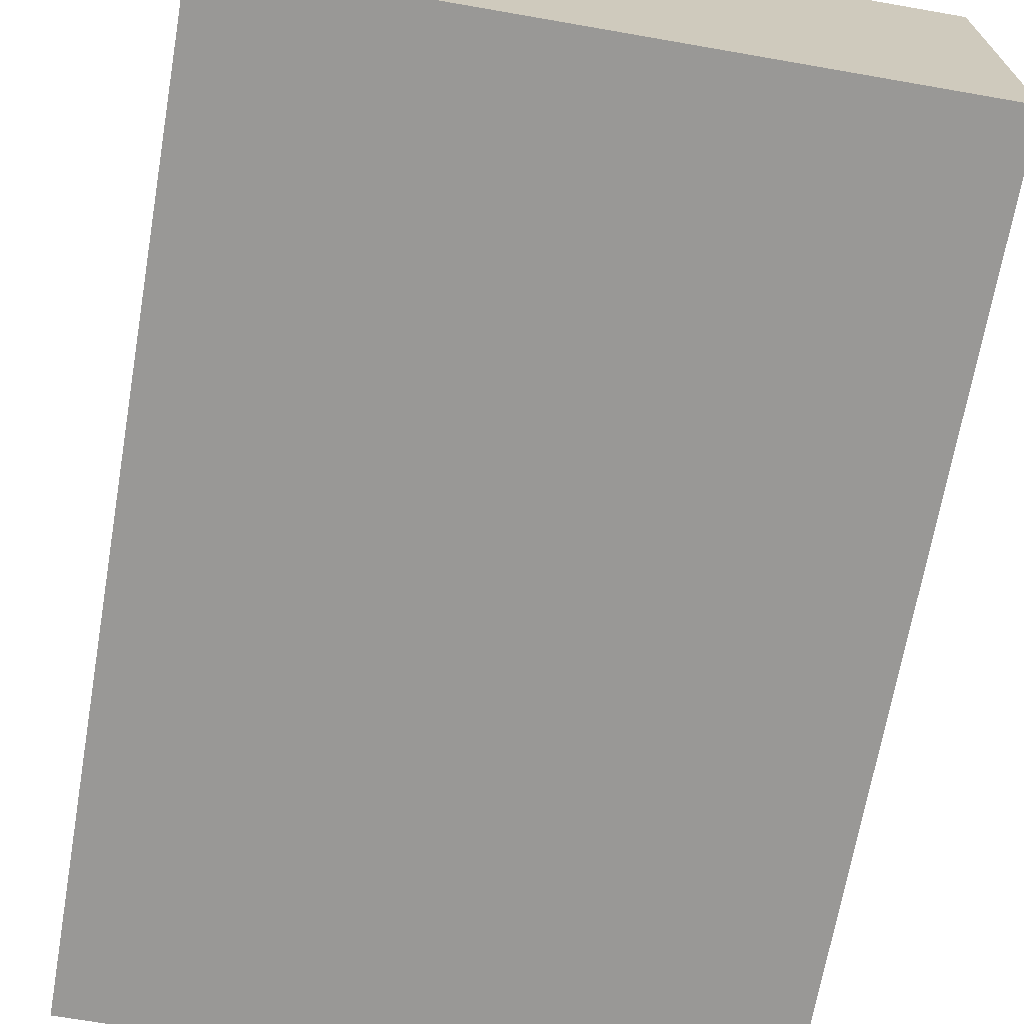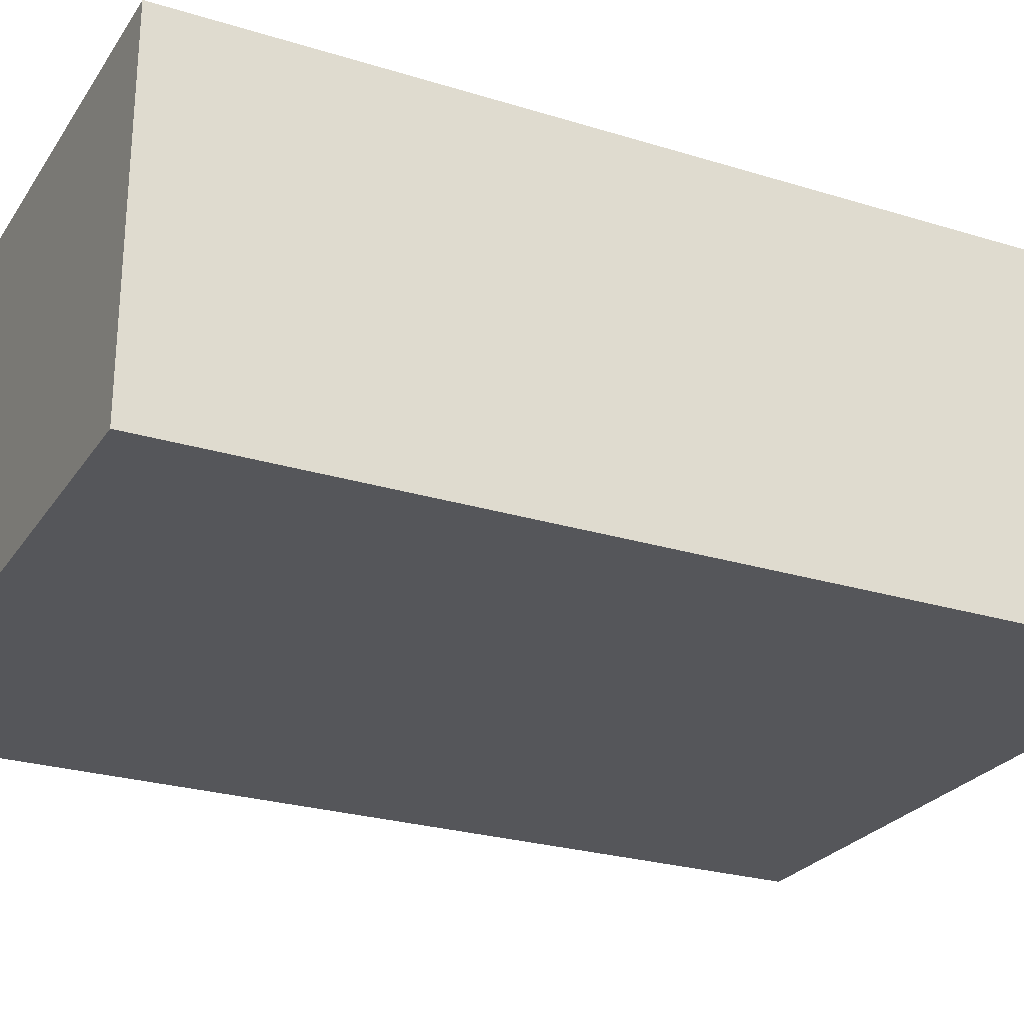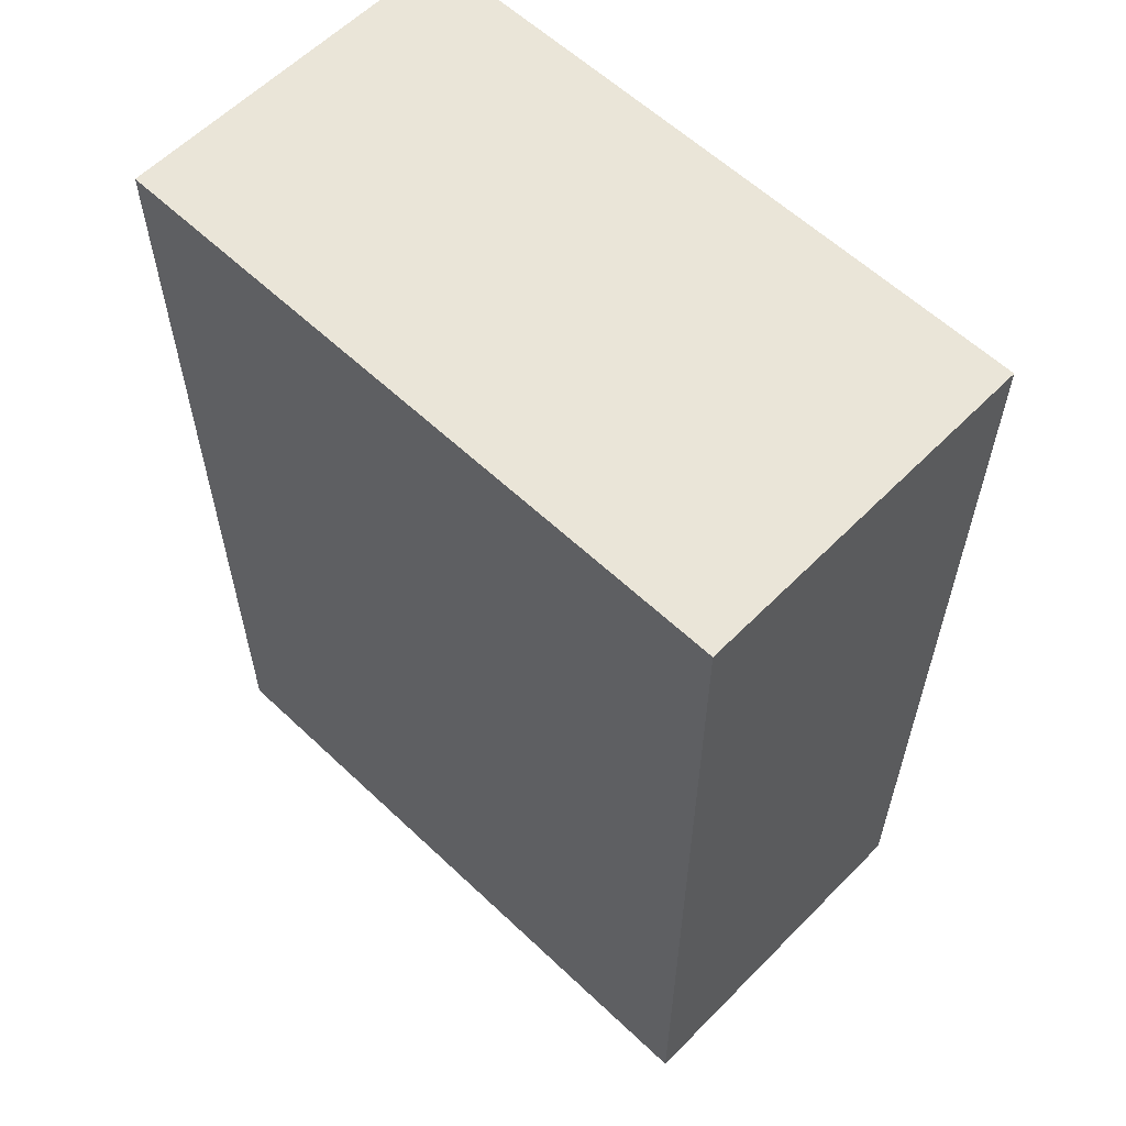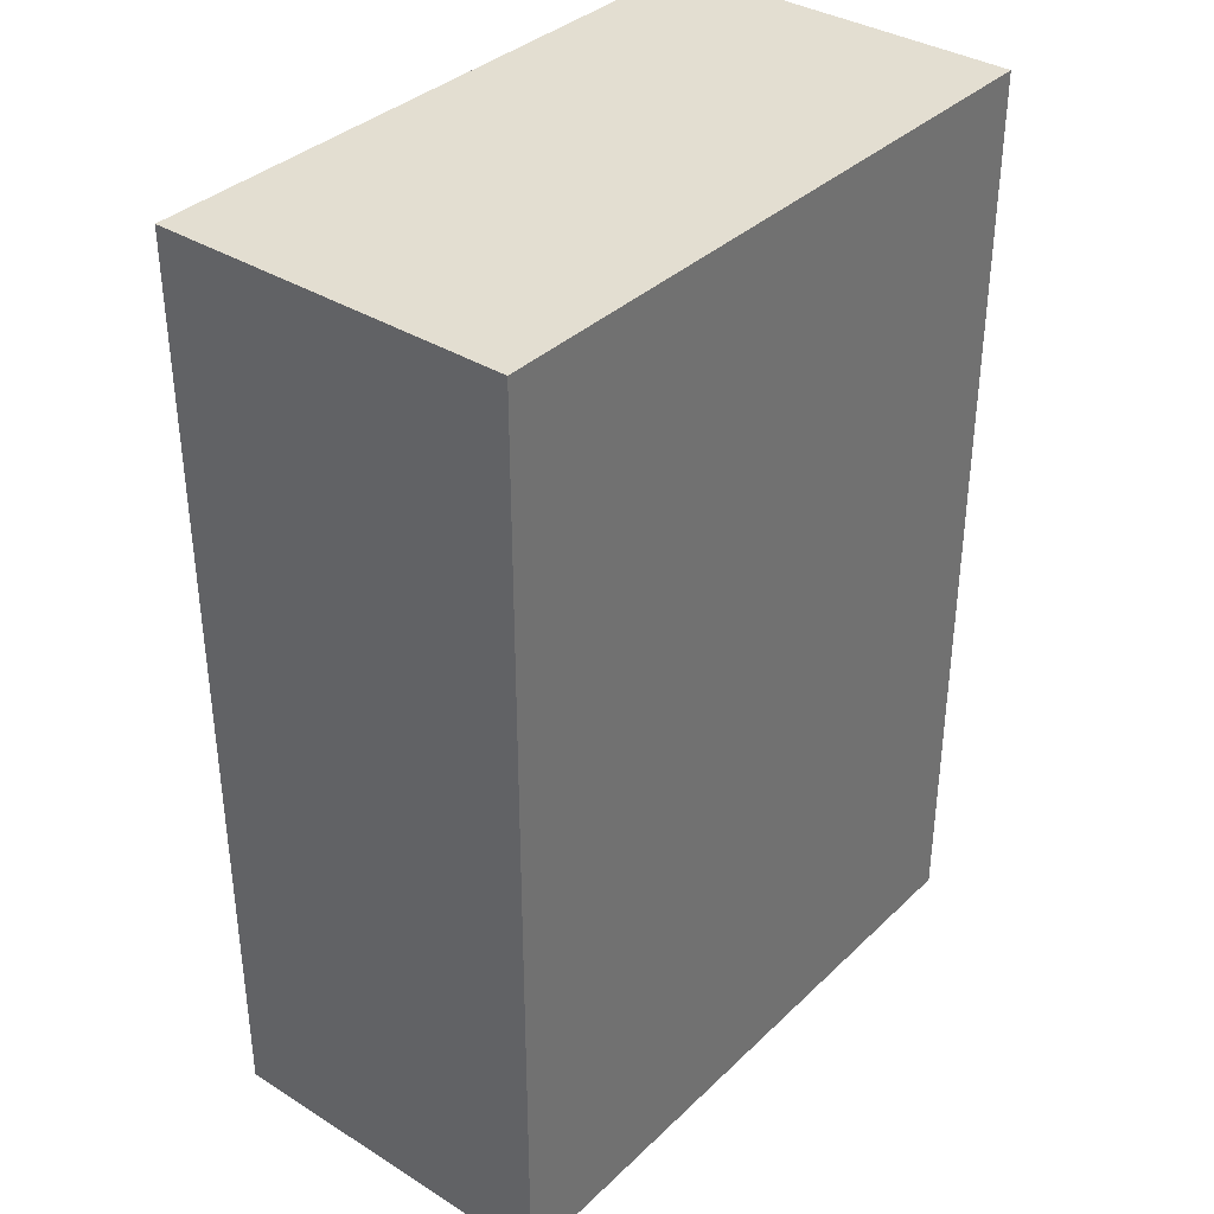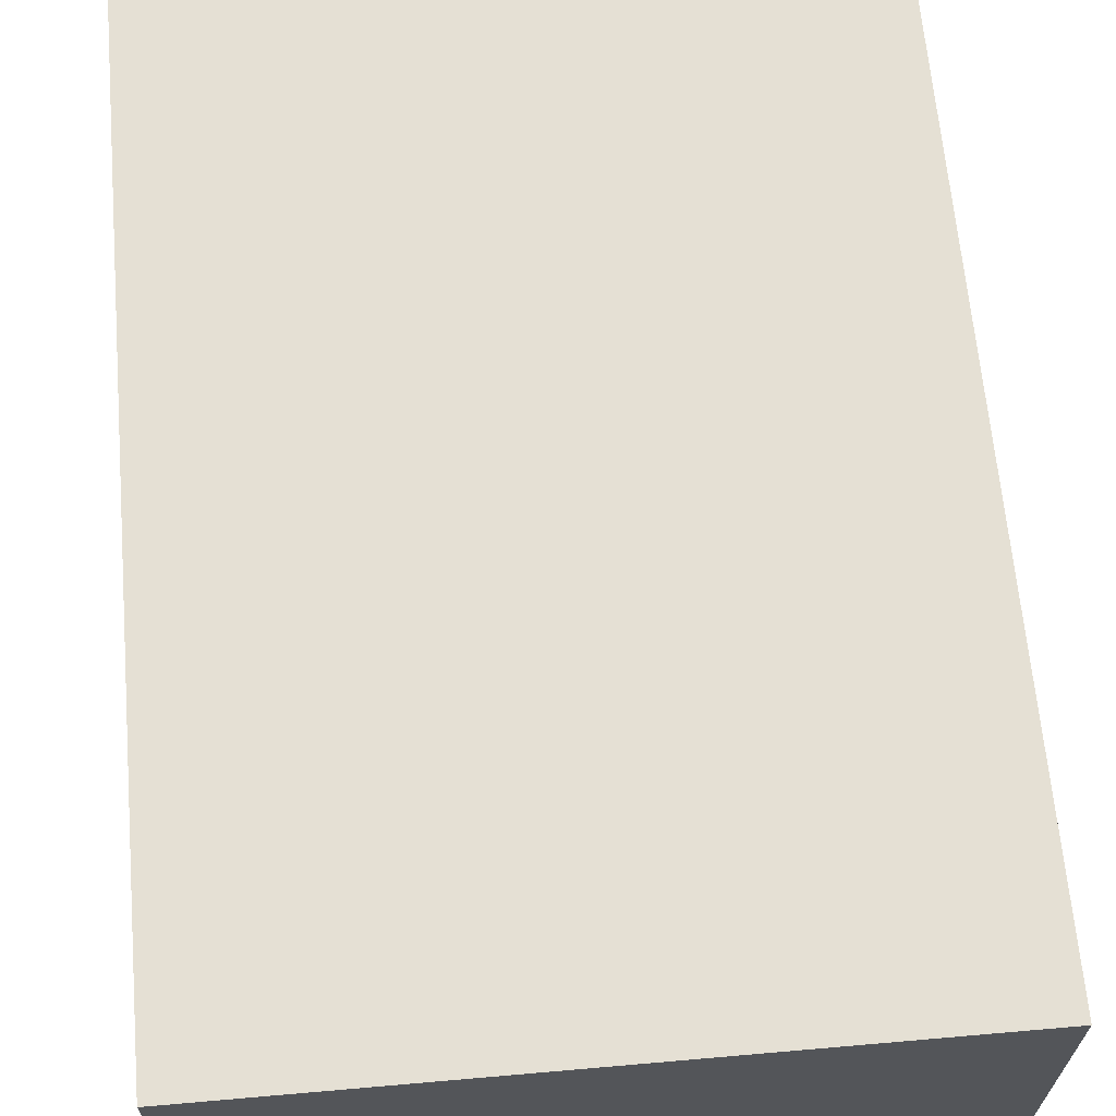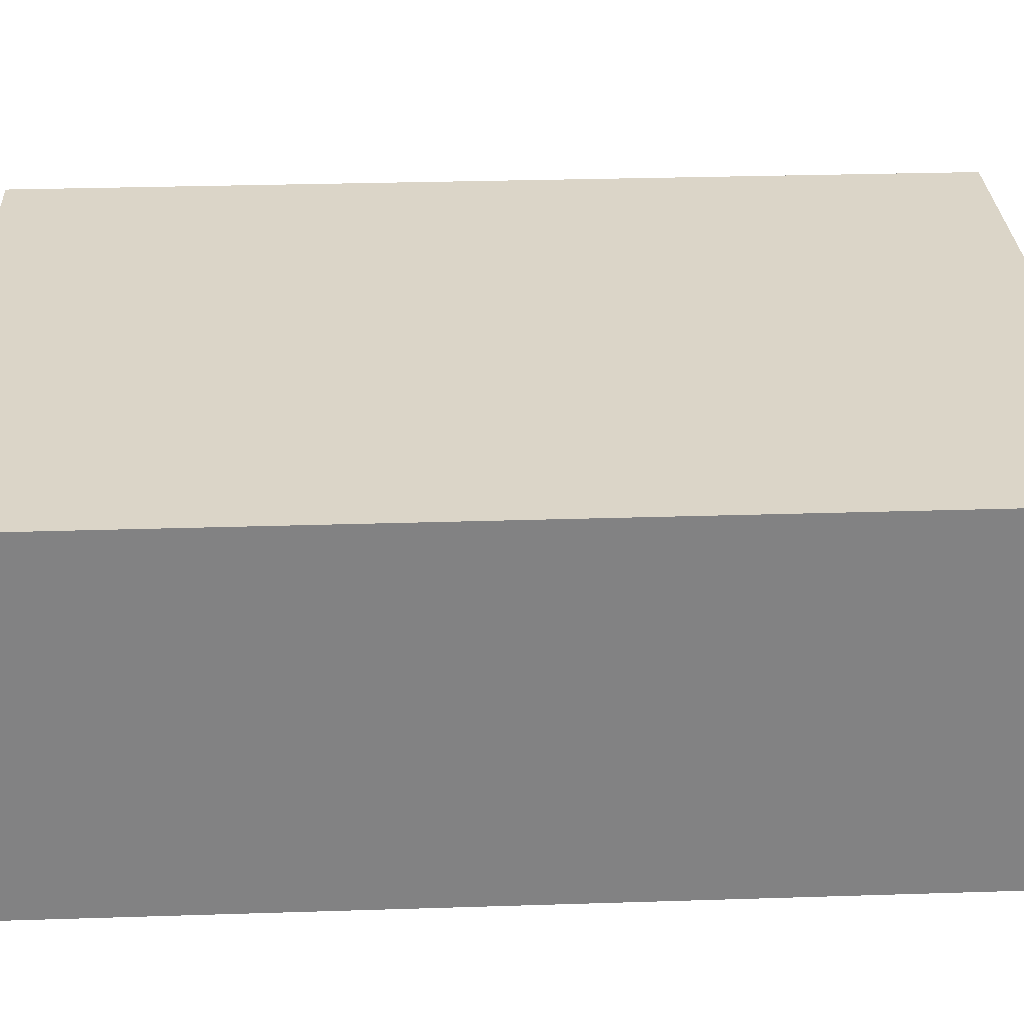
<metadata>
{"format":"obj","ext":"obj","renderer":"f3d","projection":"perspective","resolution":1024,"background":"white","views":[{"elev":-68.6,"azim":-9.9,"up":"+Y"},{"elev":-25.8,"azim":63.8,"up":"+Y"},{"elev":59.4,"azim":-135.9,"up":"+Z"},{"elev":36.1,"azim":-50.8,"up":"+Z"},{"elev":65.4,"azim":-5.0,"up":"+Y"},{"elev":29.5,"azim":87.3,"up":"+Y"}]}
</metadata>
<code>
g Mesh1 Model
v -0.01 0 -0
v -0.01 0 -7.27
v 5.11 0 -7.27
v 5.11 0 -0
f 1 2 3 4
v -0.01 2.79 -0
v -0.01 2.79 -7.27
f 2 1 5 6
v 5.11 2.79 -0
f 1 4 7 5
v 5.11 2.79 -7.27
f 4 3 8 7
f 3 2 6 8
f 6 5 7 8

</code>
